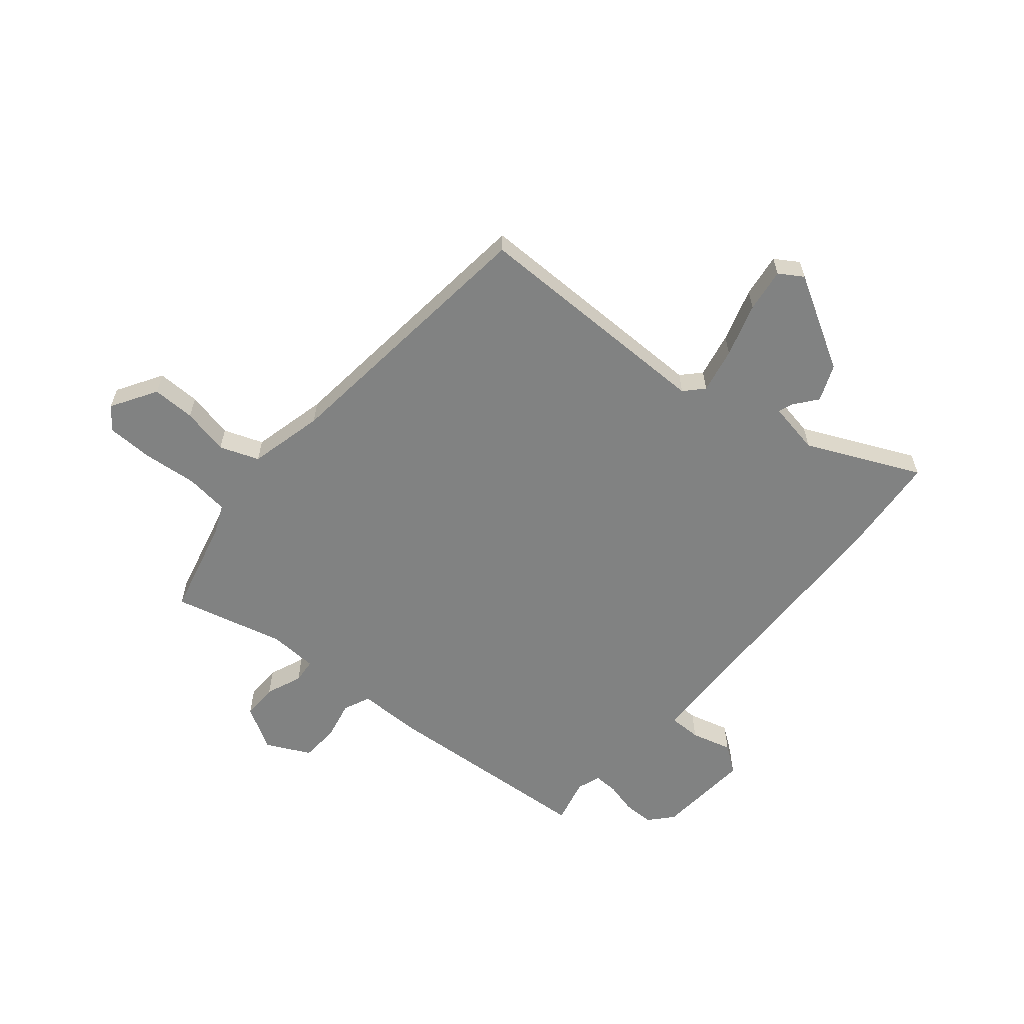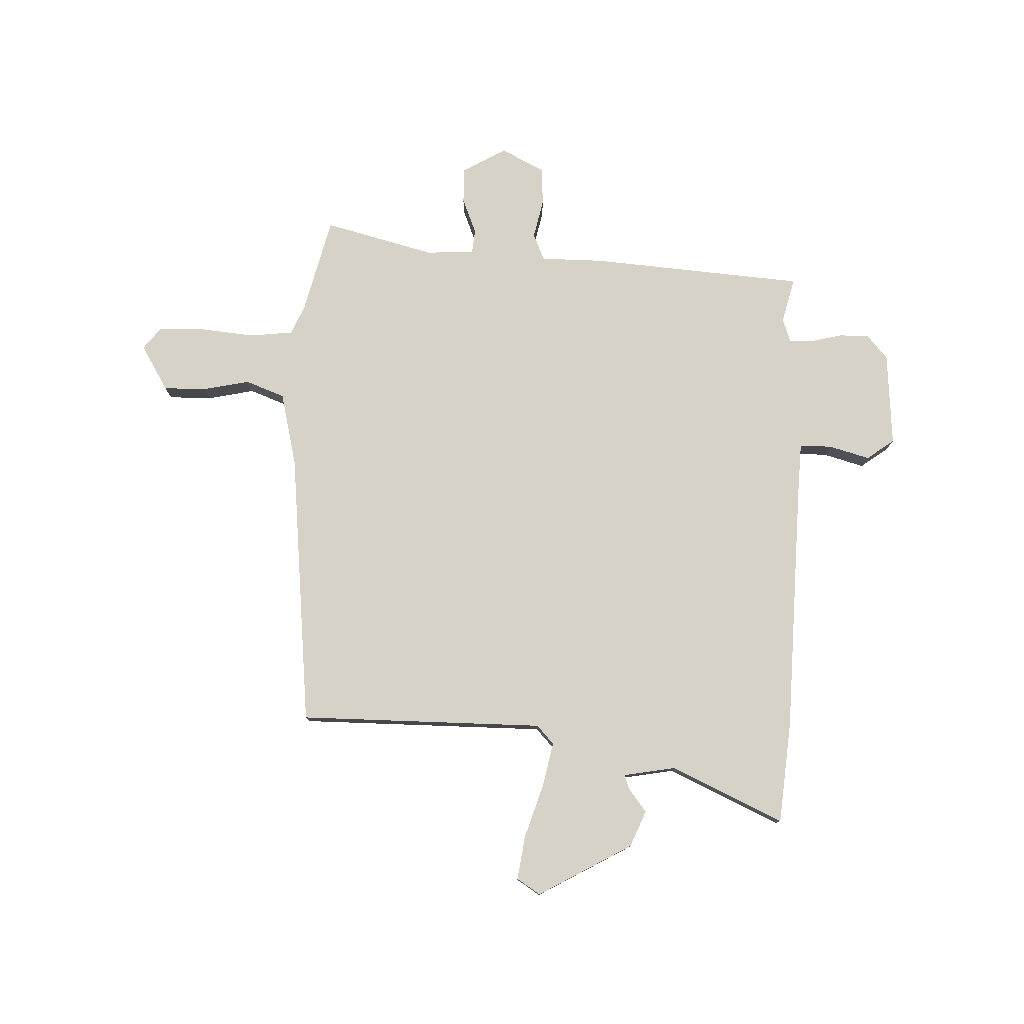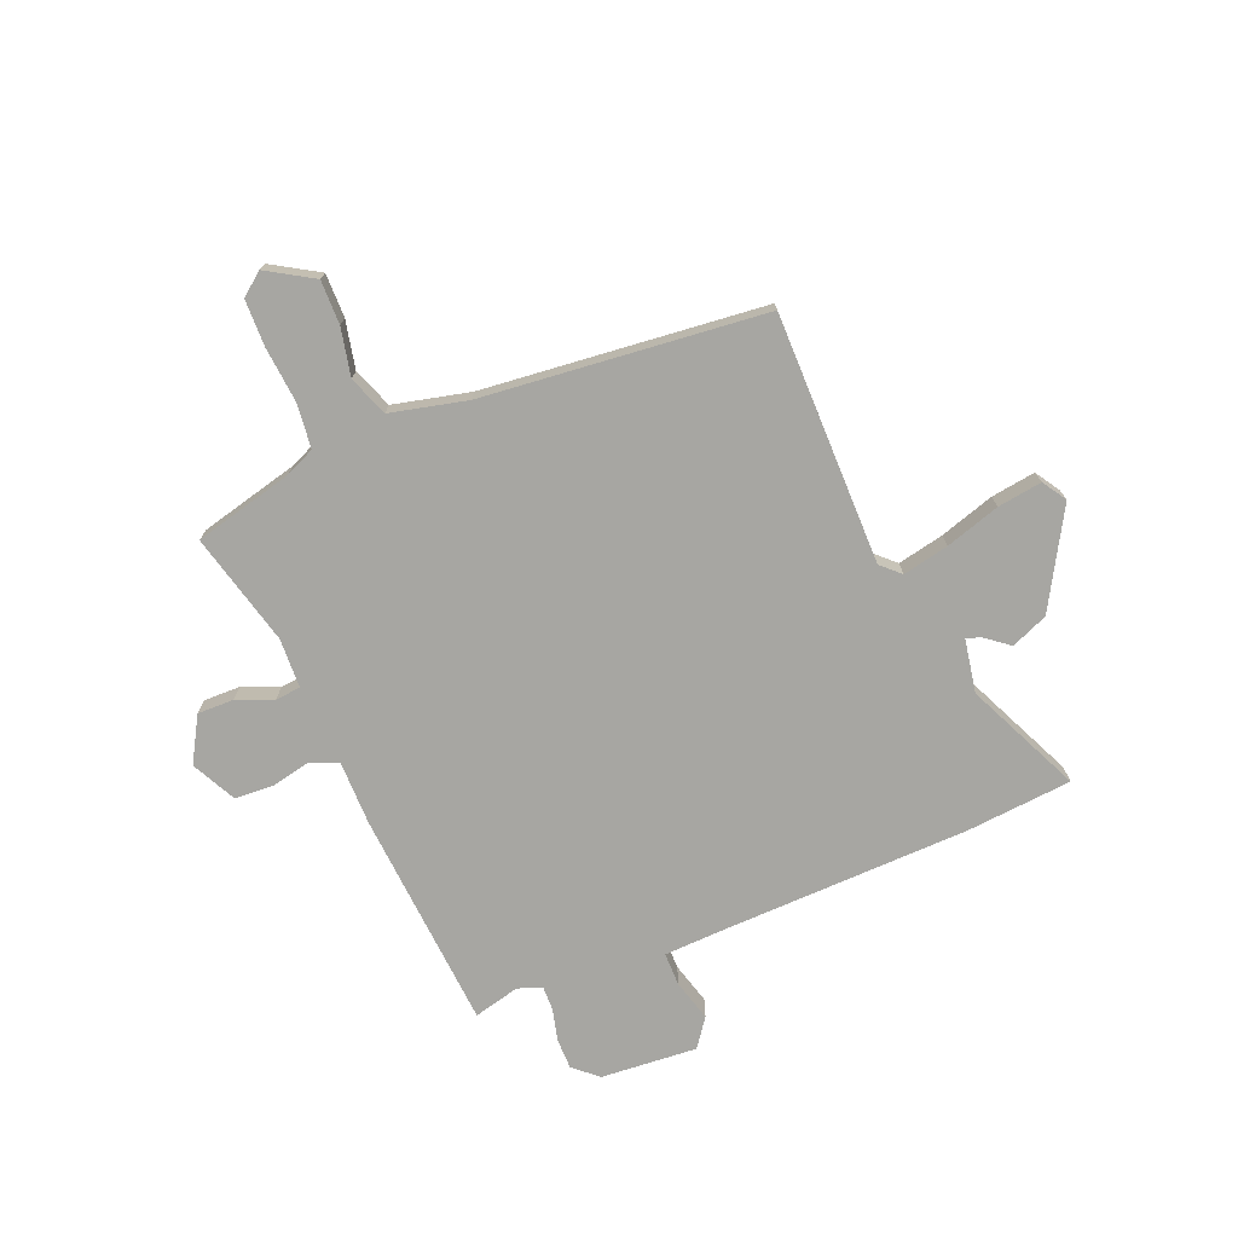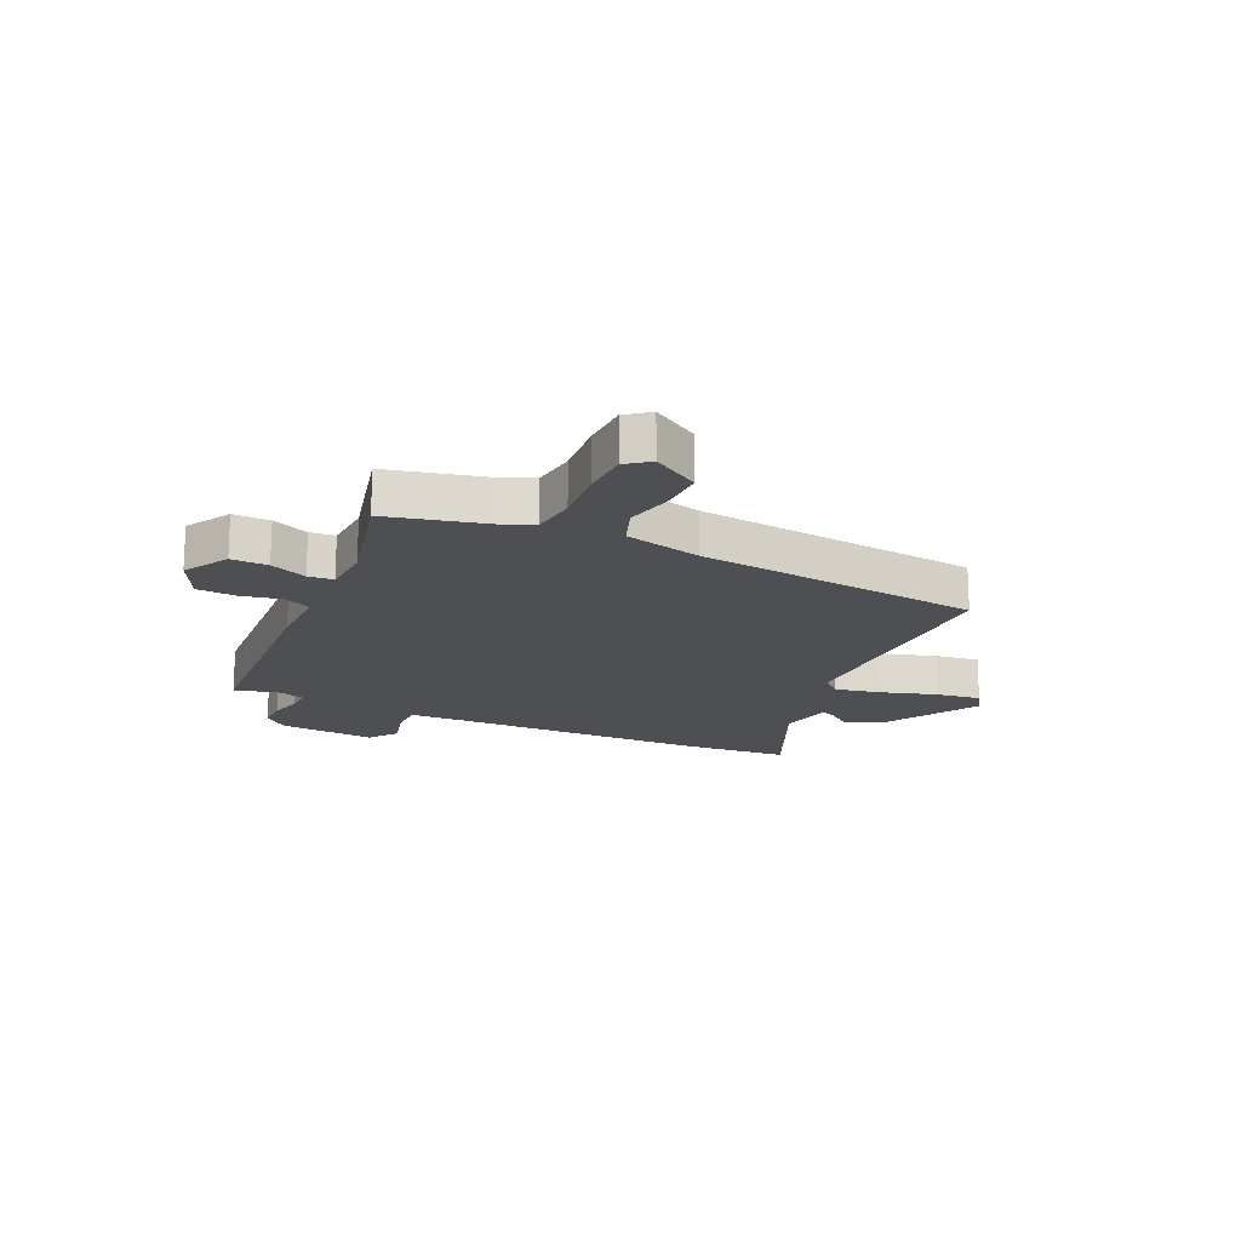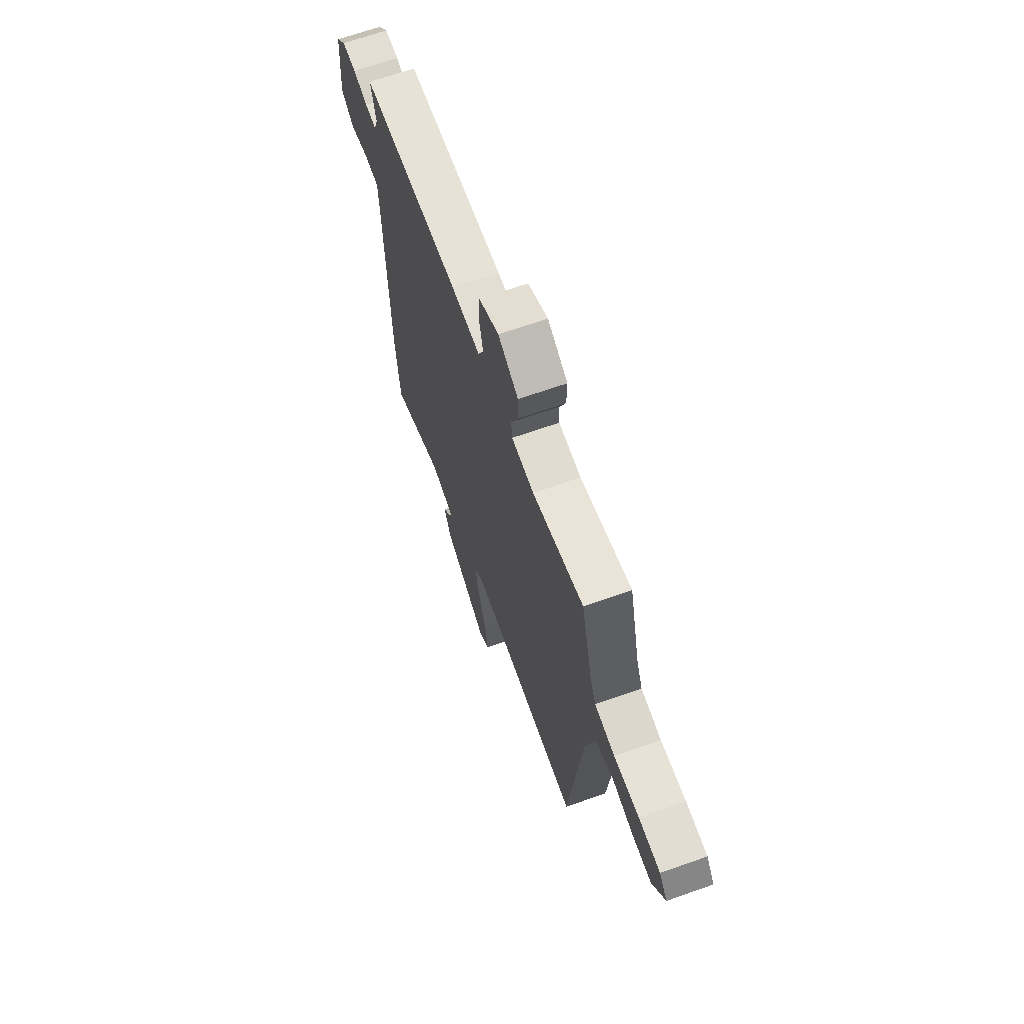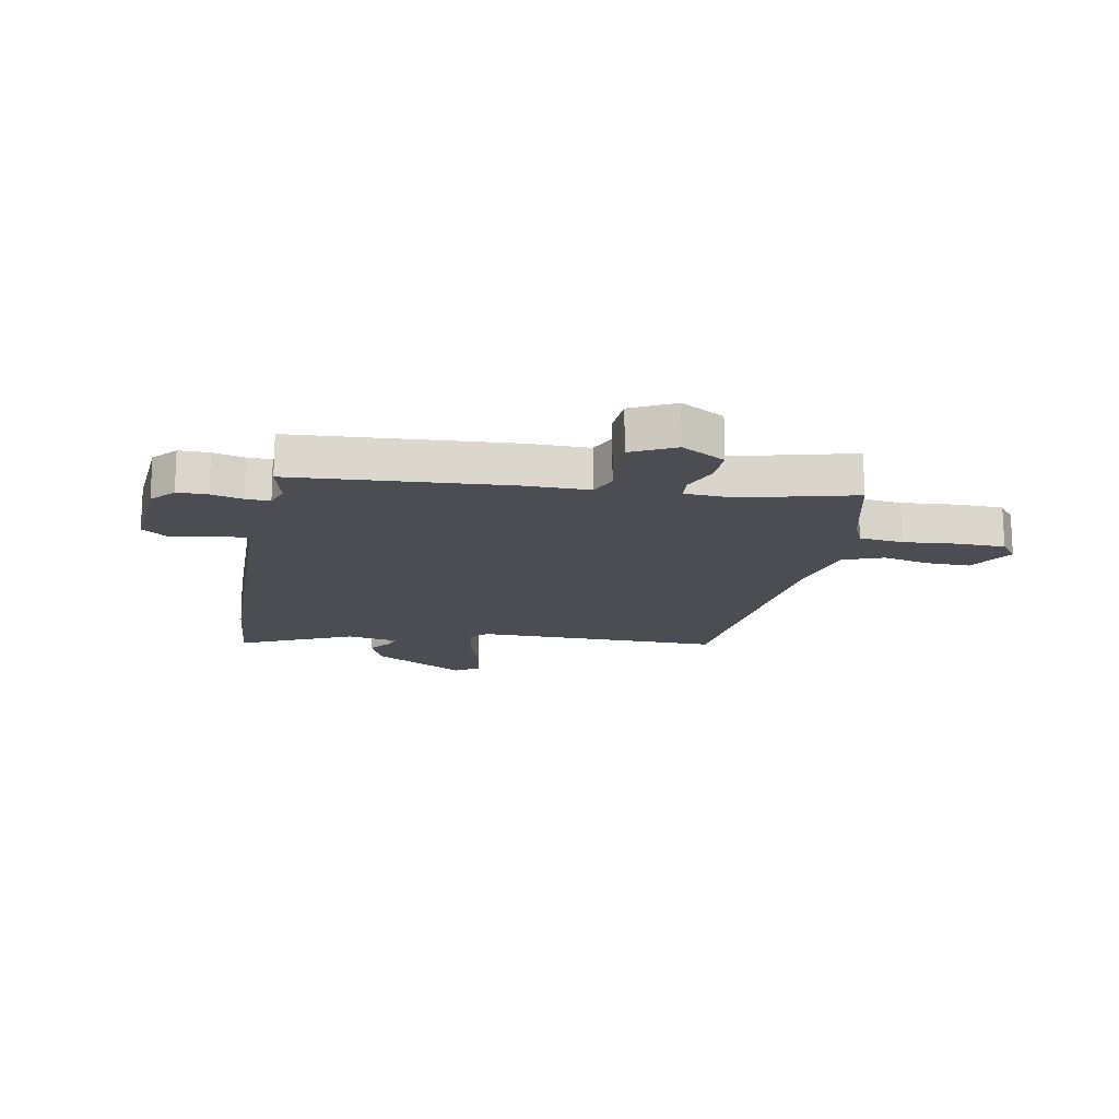
<metadata>
{"format":"obj","ext":"obj","renderer":"f3d","projection":"perspective","resolution":1024,"background":"white","views":[{"elev":-60.6,"azim":140.0,"up":"+Y"},{"elev":78.5,"azim":-177.8,"up":"+Y"},{"elev":-74.0,"azim":112.4,"up":"+Y"},{"elev":-17.7,"azim":64.8,"up":"+Y"},{"elev":67.2,"azim":70.5,"up":"+Z"},{"elev":-16.3,"azim":-10.8,"up":"+Y"}]}
</metadata>
<code>
v -0.501 0.07 0.428
v -0.116 0.07 0.456
v -0.003 0.07 0.456
v 0.018 0.07 0.504
v 0.003 0.07 0.574
v 0.007 0.07 0.642
v 0.085 0.07 0.681
v 0.163 0.07 0.636
v 0.162 0.07 0.572
v 0.136 0.07 0.508
v 0.14 0.07 0.464
v 0.227 0.07 0.46
v 0.425 0.07 0.51
v 0.468 0.07 0.336
v 0.491 0.07 0.284
v 0.569 0.07 0.275
v 0.666 0.07 0.284
v 0.749 0.07 0.282
v 0.78 0.07 0.242
v 0.731 0.07 0.161
v 0.654 0.07 0.162
v 0.57 0.07 0.18
v 0.5 0.07 0.154
v 0.468 0.07 0.02
v 0.417 0.07 -0.475
v -0.024 0.07 -0.474
v -0.055 0.07 -0.507
v -0.038 0.07 -0.588
v -0.008 0.07 -0.684
v 0.003 0.07 -0.762
v -0.039 0.07 -0.789
v -0.207 0.07 -0.693
v -0.234 0.07 -0.628
v -0.202 0.07 -0.587
v -0.192 0.07 -0.561
v -0.286 0.07 -0.544
v -0.488 0.07 -0.636
v -0.504 0.07 -0.451
v -0.515 0.07 -0.005
v -0.519 0.07 0.093
v -0.577 0.07 0.093
v -0.65 0.07 0.073
v -0.699 0.07 0.109
v -0.686 0.07 0.278
v -0.649 0.07 0.32
v -0.595 0.07 0.32
v -0.539 0.07 0.306
v -0.496 0.07 0.305
v -0.481 0.07 0.347
v -0.501 0 0.428
v -0.116 0 0.456
v -0.003 0 0.456
v 0.018 0 0.504
v 0.003 0 0.574
v 0.007 0 0.642
v 0.085 0 0.681
v 0.163 0 0.636
v 0.162 0 0.572
v 0.136 0 0.508
v 0.14 0 0.464
v 0.227 0 0.46
v 0.425 0 0.51
v 0.468 0 0.336
v 0.491 0 0.284
v 0.569 0 0.275
v 0.666 0 0.284
v 0.749 0 0.282
v 0.78 0 0.242
v 0.731 0 0.161
v 0.654 0 0.162
v 0.57 0 0.18
v 0.5 0 0.154
v 0.468 0 0.02
v 0.417 0 -0.475
v -0.024 0 -0.474
v -0.055 0 -0.507
v -0.038 0 -0.588
v -0.008 0 -0.684
v 0.003 0 -0.762
v -0.039 0 -0.789
v -0.207 0 -0.693
v -0.234 0 -0.628
v -0.202 0 -0.587
v -0.192 0 -0.561
v -0.286 0 -0.544
v -0.488 0 -0.636
v -0.504 0 -0.451
v -0.515 0 -0.005
v -0.519 0 0.093
v -0.577 0 0.093
v -0.65 0 0.073
v -0.699 0 0.109
v -0.686 0 0.278
v -0.649 0 0.32
v -0.595 0 0.32
v -0.539 0 0.306
v -0.496 0 0.305
v -0.481 0 0.347
f 45 46 47
f 44 45 47
f 43 44 47
f 42 43 47
f 41 42 47
f 40 41 47 48
f 39 40 48 49
f 38 39 49
f 37 38 49
f 36 37 49
f 32 33 34
f 31 32 34
f 30 31 34
f 29 30 34
f 28 29 34
f 27 28 34 35
f 35 36 49
f 27 35 49
f 26 27 49
f 20 21 22
f 19 20 22
f 18 19 22
f 17 18 22
f 16 17 22
f 15 16 22 23
f 14 15 23 24
f 24 25 26
f 14 24 26
f 13 14 26
f 12 13 26
f 8 9 10
f 7 8 10
f 6 7 10
f 5 6 10
f 4 5 10
f 3 4 10 11
f 1 2 3
f 12 26 49
f 11 12 49
f 3 11 49
f 1 3 49
f 96 95 94
f 96 94 93
f 96 93 92
f 96 92 91
f 96 91 90
f 97 96 90 89
f 98 97 89 88
f 98 88 87
f 98 87 86
f 98 86 85
f 83 82 81
f 83 81 80
f 83 80 79
f 83 79 78
f 83 78 77
f 84 83 77 76
f 98 85 84
f 98 84 76
f 98 76 75
f 71 70 69
f 71 69 68
f 71 68 67
f 71 67 66
f 71 66 65
f 72 71 65 64
f 73 72 64 63
f 75 74 73
f 75 73 63
f 75 63 62
f 75 62 61
f 59 58 57
f 59 57 56
f 59 56 55
f 59 55 54
f 59 54 53
f 60 59 53 52
f 52 51 50
f 98 75 61
f 98 61 60
f 98 60 52
f 98 52 50
f 1 50 51 2
f 2 51 52 3
f 3 52 53 4
f 4 53 54 5
f 5 54 55 6
f 6 55 56 7
f 7 56 57 8
f 8 57 58 9
f 9 58 59 10
f 10 59 60 11
f 11 60 61 12
f 12 61 62 13
f 13 62 63 14
f 14 63 64 15
f 15 64 65 16
f 16 65 66 17
f 17 66 67 18
f 18 67 68 19
f 19 68 69 20
f 20 69 70 21
f 21 70 71 22
f 22 71 72 23
f 23 72 73 24
f 24 73 74 25
f 25 74 75 26
f 26 75 76 27
f 27 76 77 28
f 28 77 78 29
f 29 78 79 30
f 30 79 80 31
f 31 80 81 32
f 32 81 82 33
f 33 82 83 34
f 34 83 84 35
f 35 84 85 36
f 36 85 86 37
f 37 86 87 38
f 38 87 88 39
f 39 88 89 40
f 40 89 90 41
f 41 90 91 42
f 42 91 92 43
f 43 92 93 44
f 44 93 94 45
f 45 94 95 46
f 46 95 96 47
f 47 96 97 48
f 48 97 98 49
f 49 98 50 1

</code>
